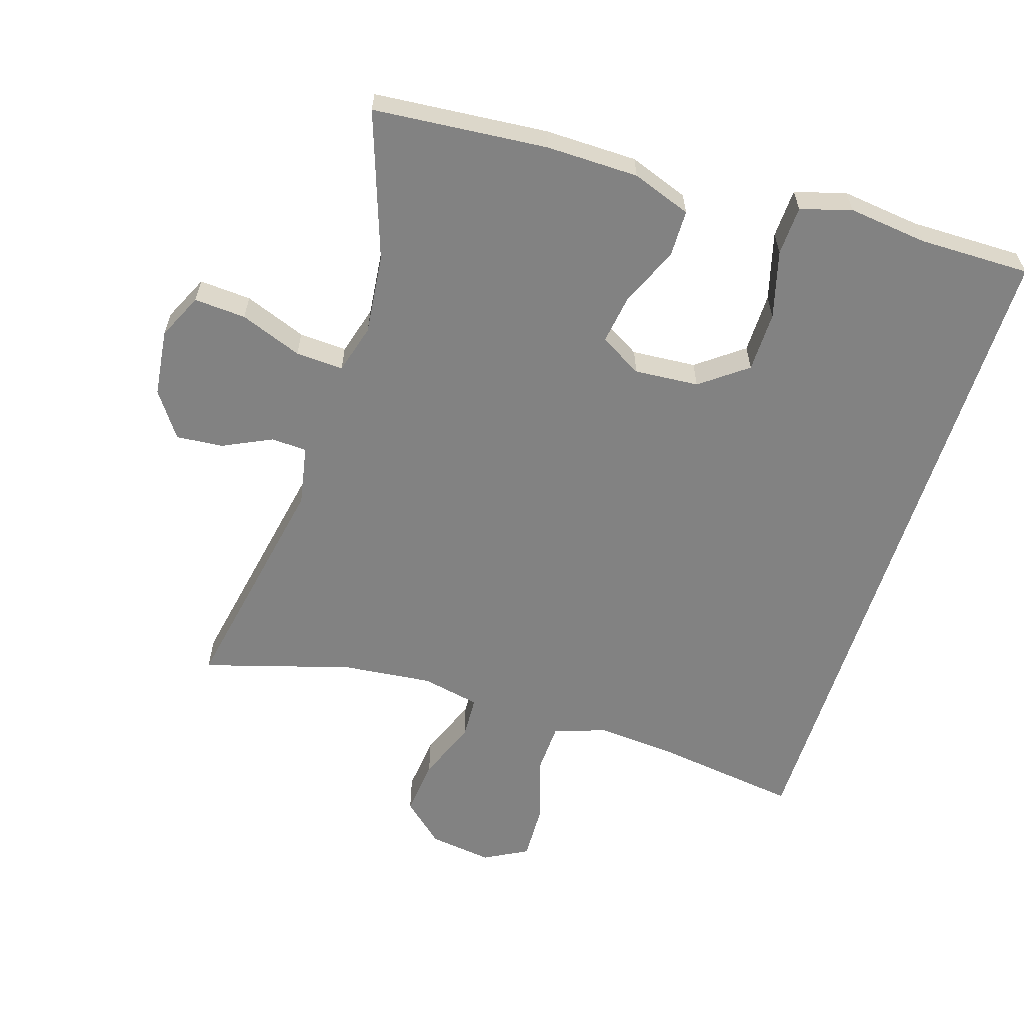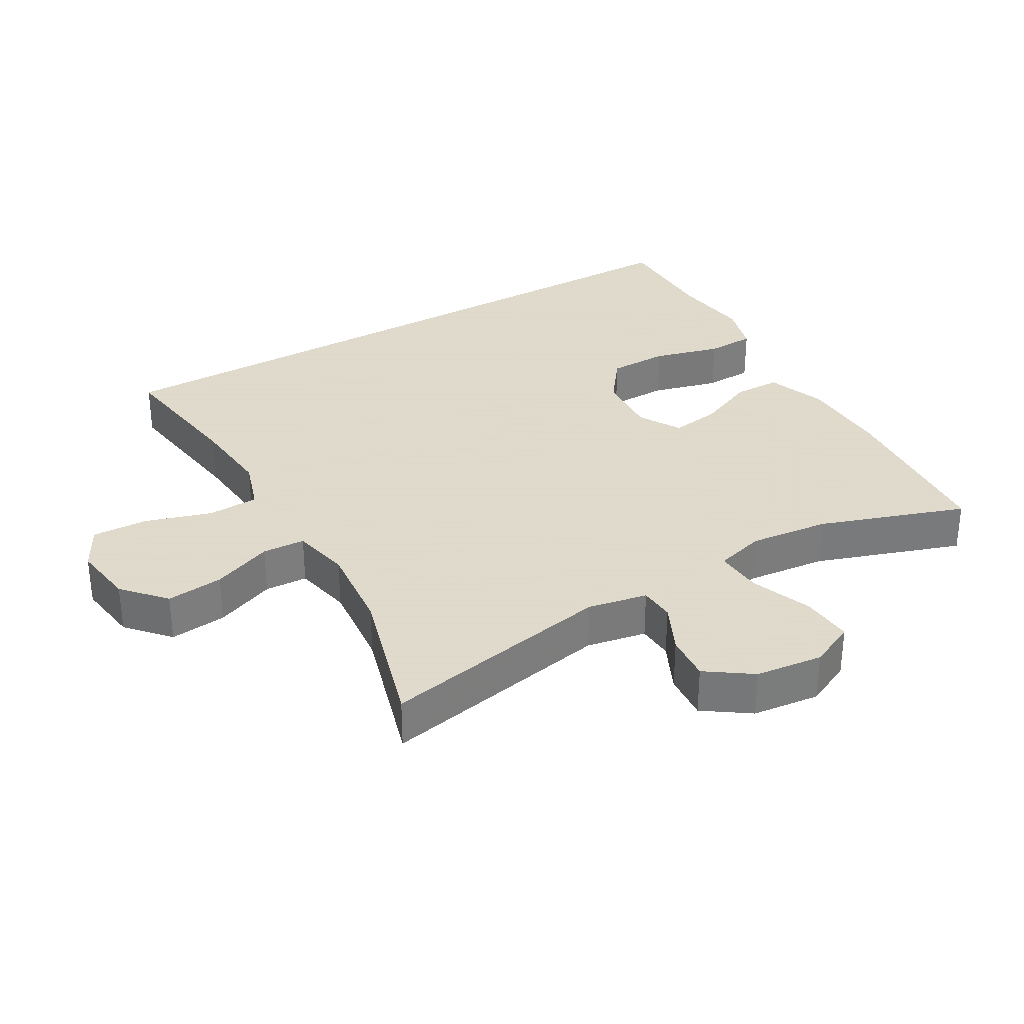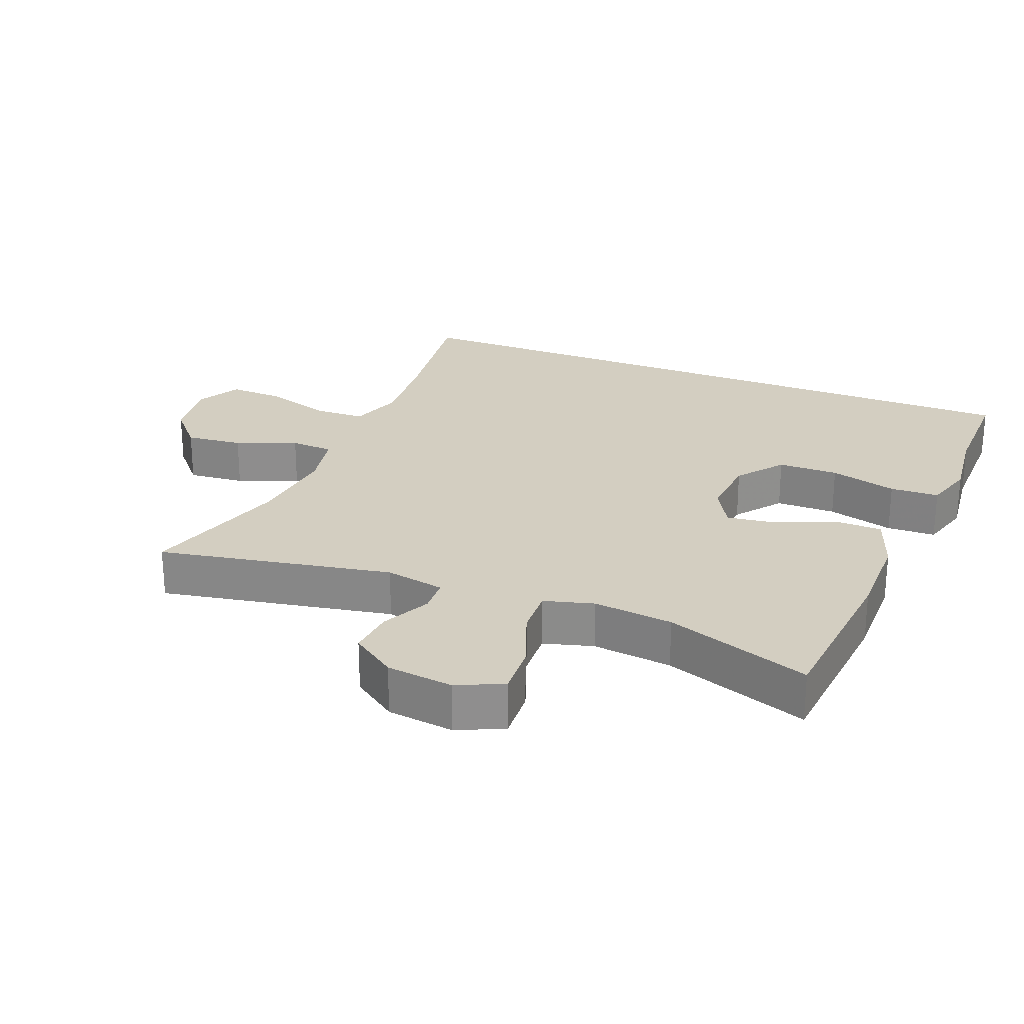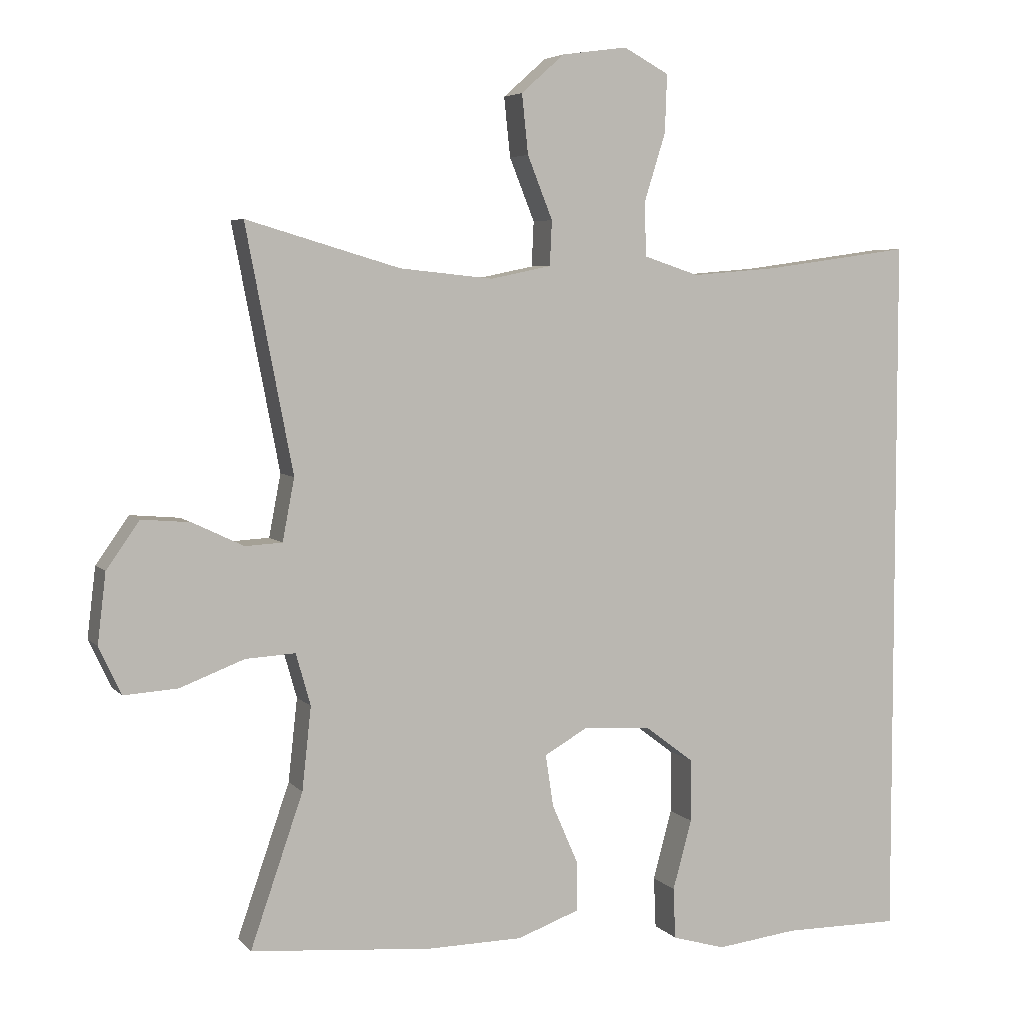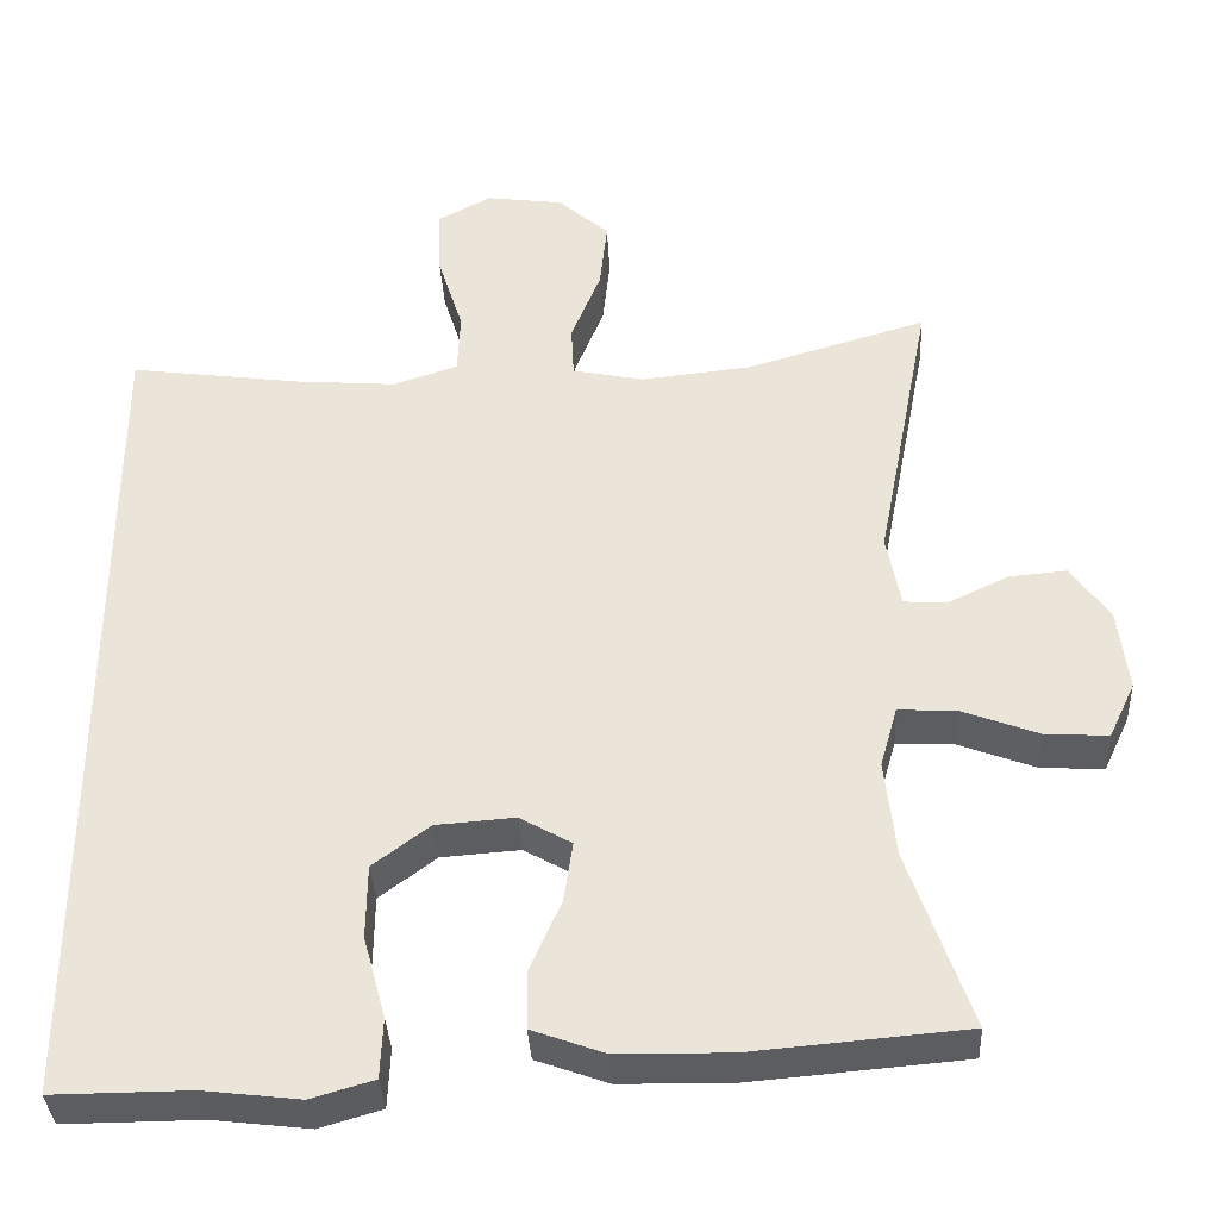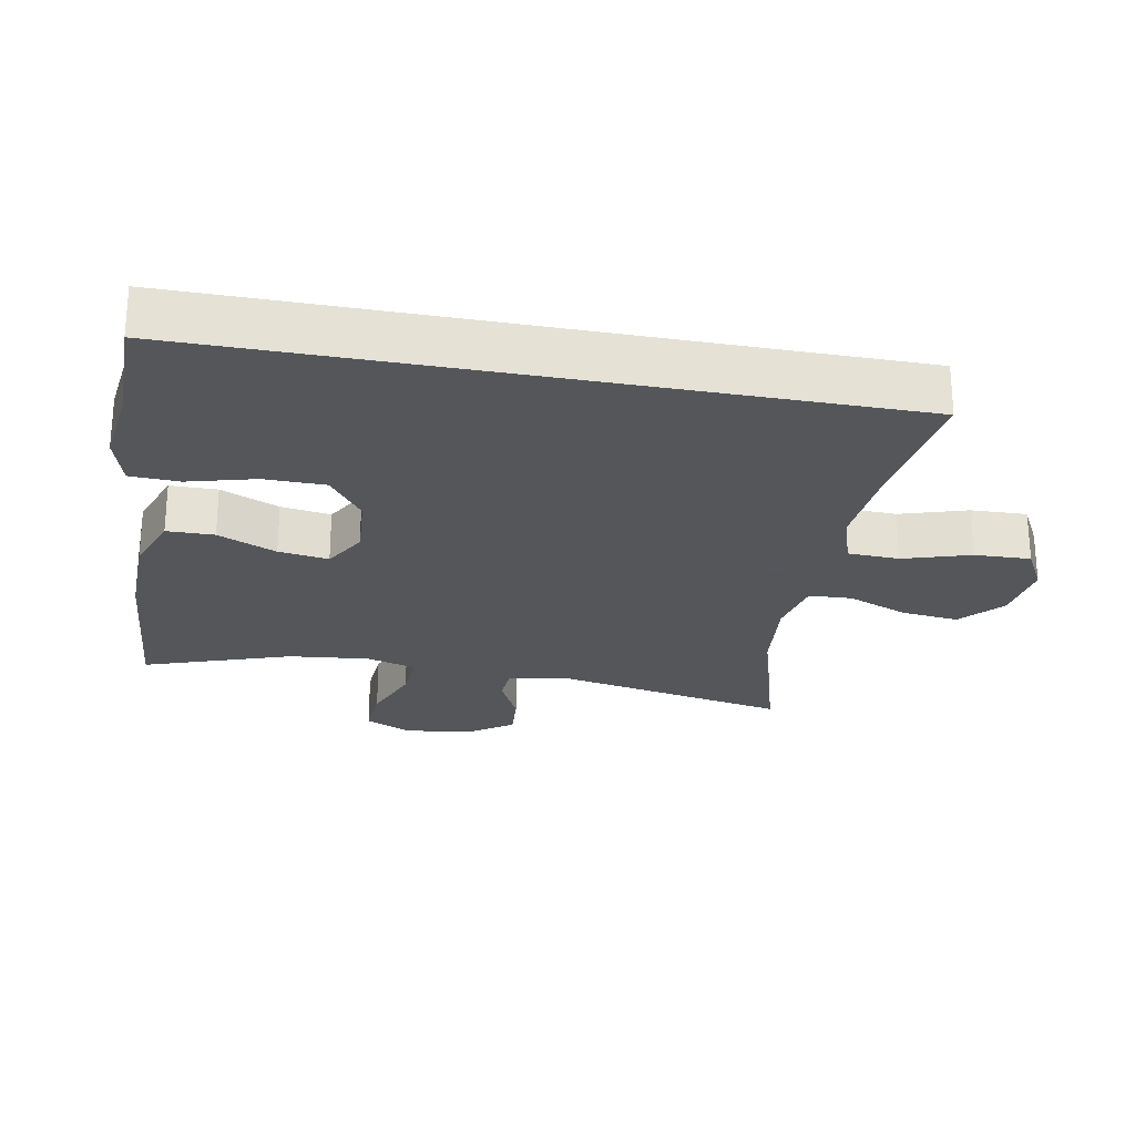
<metadata>
{"format":"obj","ext":"obj","renderer":"f3d","projection":"perspective","resolution":1024,"background":"white","views":[{"elev":-60.7,"azim":162.5,"up":"+Y"},{"elev":32.4,"azim":59.7,"up":"+Y"},{"elev":25.3,"azim":112.0,"up":"+Y"},{"elev":5.2,"azim":159.1,"up":"+Z"},{"elev":-36.2,"azim":3.0,"up":"+Z"},{"elev":-25.1,"azim":-100.7,"up":"+Y"}]}
</metadata>
<code>
v -0.5 0.07 -0.552
v -0.5 0.07 0.466
v -0.29 0.07 0.437
v -0.168 0.07 0.427
v -0.089 0.07 0.453
v -0.086 0.07 0.529
v -0.117 0.07 0.628
v -0.12 0.07 0.711
v -0.055 0.07 0.746
v 0.039 0.07 0.733
v 0.101 0.07 0.678
v 0.092 0.07 0.593
v 0.056 0.07 0.503
v 0.059 0.07 0.439
v 0.146 0.07 0.421
v 0.28 0.07 0.435
v 0.5 0.07 0.5
v 0.433 0.07 0.152
v 0.45 0.07 0.063
v 0.503 0.07 0.06
v 0.576 0.07 0.095
v 0.646 0.07 0.101
v 0.693 0.07 0.034
v 0.705 0.07 -0.066
v 0.673 0.07 -0.134
v 0.596 0.07 -0.129
v 0.504 0.07 -0.094
v 0.433 0.07 -0.09
v 0.412 0.07 -0.164
v 0.425 0.07 -0.283
v 0.5 0.07 -0.5
v 0.241 0.07 -0.522
v 0.104 0.07 -0.52
v 0.016 0.07 -0.488
v 0.015 0.07 -0.418
v 0.053 0.07 -0.331
v 0.064 0.07 -0.257
v 0.001 0.07 -0.221
v -0.095 0.07 -0.228
v -0.164 0.07 -0.28
v -0.165 0.07 -0.37
v -0.138 0.07 -0.47
v -0.141 0.07 -0.543
v -0.217 0.07 -0.565
v -0.334 0.07 -0.551
v -0.5 0 -0.552
v -0.5 0 0.466
v -0.29 0 0.437
v -0.168 0 0.427
v -0.089 0 0.453
v -0.086 0 0.529
v -0.117 0 0.628
v -0.12 0 0.711
v -0.055 0 0.746
v 0.039 0 0.733
v 0.101 0 0.678
v 0.092 0 0.593
v 0.056 0 0.503
v 0.059 0 0.439
v 0.146 0 0.421
v 0.28 0 0.435
v 0.5 0 0.5
v 0.433 0 0.152
v 0.45 0 0.063
v 0.503 0 0.06
v 0.576 0 0.095
v 0.646 0 0.101
v 0.693 0 0.034
v 0.705 0 -0.066
v 0.673 0 -0.134
v 0.596 0 -0.129
v 0.504 0 -0.094
v 0.433 0 -0.09
v 0.412 0 -0.164
v 0.425 0 -0.283
v 0.5 0 -0.5
v 0.241 0 -0.522
v 0.104 0 -0.52
v 0.016 0 -0.488
v 0.015 0 -0.418
v 0.053 0 -0.331
v 0.064 0 -0.257
v 0.001 0 -0.221
v -0.095 0 -0.228
v -0.164 0 -0.28
v -0.165 0 -0.37
v -0.138 0 -0.47
v -0.141 0 -0.543
v -0.217 0 -0.565
v -0.334 0 -0.551
f 42 43 44 45
f 41 42 45 1
f 40 41 1 2
f 39 40 2 3
f 38 39 3 4
f 37 38 4 5
f 33 34 35 36
f 33 36 37
f 30 31 32 33
f 29 30 33 37
f 28 29 37 5
f 24 25 26 27
f 20 21 22 23
f 19 20 23 24
f 16 17 18
f 15 16 18 19
f 14 15 19
f 10 11 12 13
f 10 13 14
f 9 10 14
f 6 7 8 9
f 6 9 14
f 5 6 14 19
f 19 24 27 28
f 5 19 28
f 90 89 88 87
f 46 90 87 86
f 47 46 86 85
f 48 47 85 84
f 49 48 84 83
f 50 49 83 82
f 81 80 79 78
f 82 81 78
f 78 77 76 75
f 82 78 75 74
f 50 82 74 73
f 72 71 70 69
f 68 67 66 65
f 69 68 65 64
f 63 62 61
f 64 63 61 60
f 64 60 59
f 58 57 56 55
f 59 58 55
f 59 55 54
f 54 53 52 51
f 59 54 51
f 64 59 51 50
f 73 72 69 64
f 73 64 50
f 1 46 47 2
f 2 47 48 3
f 3 48 49 4
f 4 49 50 5
f 5 50 51 6
f 6 51 52 7
f 7 52 53 8
f 8 53 54 9
f 9 54 55 10
f 10 55 56 11
f 11 56 57 12
f 12 57 58 13
f 13 58 59 14
f 14 59 60 15
f 15 60 61 16
f 16 61 62 17
f 17 62 63 18
f 18 63 64 19
f 19 64 65 20
f 20 65 66 21
f 21 66 67 22
f 22 67 68 23
f 23 68 69 24
f 24 69 70 25
f 25 70 71 26
f 26 71 72 27
f 27 72 73 28
f 28 73 74 29
f 29 74 75 30
f 30 75 76 31
f 31 76 77 32
f 32 77 78 33
f 33 78 79 34
f 34 79 80 35
f 35 80 81 36
f 36 81 82 37
f 37 82 83 38
f 38 83 84 39
f 39 84 85 40
f 40 85 86 41
f 41 86 87 42
f 42 87 88 43
f 43 88 89 44
f 44 89 90 45
f 45 90 46 1

</code>
